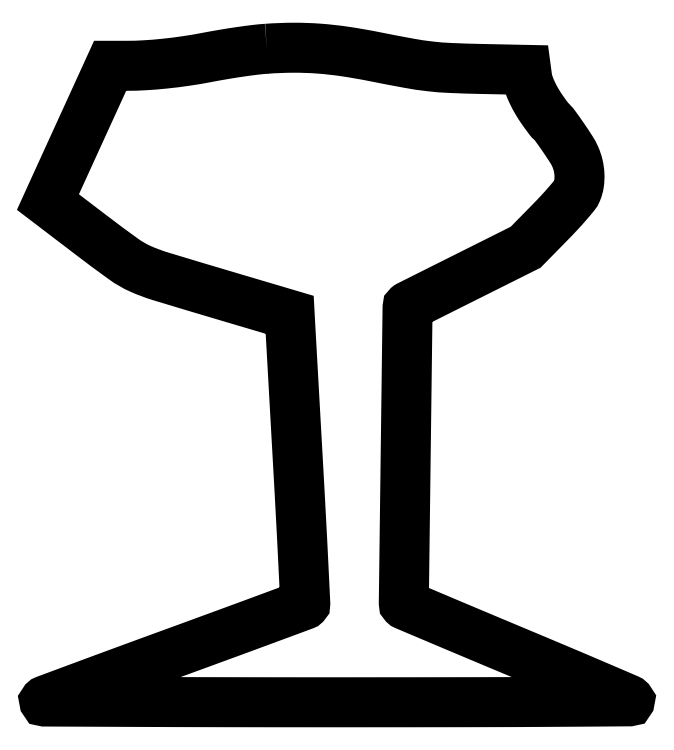
<metadata>
{"format":"dxf","ext":"dxf","renderer":"ezdxf+matplotlib","layout":"modelspace","background":"white","min_lineweight":24,"dpi":150}
</metadata>
<code>
0
SECTION
2
ENTITIES
0
POLYLINE
8
0
66
1
70
1
0
VERTEX
8
0
10
122
20
357.3
42
0.01196
0
VERTEX
8
0
10
115.5
20
356.7
42
0.006366
0
VERTEX
8
0
10
107.5
20
355.6
42
0.005838
0
VERTEX
8
0
10
98.49
20
354.2
42
0.004901
0
VERTEX
8
0
10
89
20
352.5
42
-0.01053
0
VERTEX
8
0
10
77.68
20
350.6
42
-0.01048
0
VERTEX
8
0
10
66.26
20
349.2
42
-0.0109
0
VERTEX
8
0
10
55.34
20
348.3
42
-0.01499
0
VERTEX
8
0
10
45.49
20
348
42
0
0
VERTEX
8
0
10
36.32
20
348
42
0
0
VERTEX
8
0
10
22.5
20
317.8
42
2.9e-05
0
VERTEX
8
0
10
16.98
20
305.7
42
3.6e-05
0
VERTEX
8
0
10
11.81
20
294.3
42
3e-05
0
VERTEX
8
0
10
7.461
20
284.8
42
0.000252
0
VERTEX
8
0
10
5.501
20
280.5
42
0
0
VERTEX
8
0
10
2.315
20
273.5
42
0
0
VERTEX
8
0
10
25.91
20
255.5
42
0.006682
0
VERTEX
8
0
10
43.79
20
242.2
42
0.05113
0
VERTEX
8
0
10
52.85
20
237
42
0.03163
0
VERTEX
8
0
10
64.01
20
232.9
42
0.001531
0
VERTEX
8
0
10
102
20
221.5
42
0
0
VERTEX
8
0
10
134.5
20
211.9
42
0
0
VERTEX
8
0
10
134.7
20
208.2
42
0.000582
0
VERTEX
8
0
10
134.9
20
205.4
42
5e-06
0
VERTEX
8
0
10
136.1
20
183.5
42
1.7e-05
0
VERTEX
8
0
10
137.5
20
158.4
42
1.1e-05
0
VERTEX
8
0
10
139.1
20
129.3
42
-0.000692
0
VERTEX
8
0
10
140.7
20
100.4
42
-0.001144
0
VERTEX
8
0
10
142
20
75.96
42
-7.1e-05
0
VERTEX
8
0
10
143
20
54.01
42
-0.2115
0
VERTEX
8
0
10
142.8
20
53.49
42
-0.1082
0
VERTEX
8
0
10
142.3
20
53.17
42
-4e-05
0
VERTEX
8
0
10
121.7
20
45.54
42
-0.000646
0
VERTEX
8
0
10
98.79
20
37.1
42
-0.000393
0
VERTEX
8
0
10
71.68
20
27.18
42
0.000518
0
VERTEX
8
0
10
44.55
20
17.24
42
0.000848
0
VERTEX
8
0
10
21.6
20
8.763
42
6.9e-05
0
VERTEX
8
0
10
1.019
20
1.118
42
0.1078
0
VERTEX
8
0
10
0.3633
20
0.6966
42
0.6666
0
VERTEX
8
0
10
0.4813
20
0.41
42
2.6e-05
0
VERTEX
8
0
10
47.13
20
0.2046
42
0.000681
0
VERTEX
8
0
10
98.9
20
0.05003
42
0.000406
0
VERTEX
8
0
10
160.5
20
0
42
0.000376
0
VERTEX
8
0
10
234.3
20
0.05551
42
0.001257
0
VERTEX
8
0
10
282.6
20
0.25
42
0.000144
0
VERTEX
8
0
10
320.1
20
0.5058
42
0.6656
0
VERTEX
8
0
10
320.4
20
1.044
42
0.09535
0
VERTEX
8
0
10
319.4
20
1.694
42
0.000176
0
VERTEX
8
0
10
301.8
20
9.25
42
0.001287
0
VERTEX
8
0
10
281.9
20
17.69
42
0.000796
0
VERTEX
8
0
10
258.5
20
27.51
42
-0.000385
0
VERTEX
8
0
10
235.2
20
37.29
42
-0.000632
0
VERTEX
8
0
10
215.4
20
45.61
42
-4.2e-05
0
VERTEX
8
0
10
197.7
20
53.12
42
-0.09656
0
VERTEX
8
0
10
197.2
20
53.44
42
-0.2022
0
VERTEX
8
0
10
196.9
20
54.26
42
-1.3e-05
0
VERTEX
8
0
10
197.9
20
135
42
-1.2e-05
0
VERTEX
8
0
10
199
20
215.9
42
-0.2153
0
VERTEX
8
0
10
199.3
20
216.6
42
-0.06113
0
VERTEX
8
0
10
199.5
20
216.7
42
-1.2e-05
0
VERTEX
8
0
10
208.8
20
221.4
42
-0.000271
0
VERTEX
8
0
10
219.2
20
226.6
42
-0.000164
0
VERTEX
8
0
10
231.5
20
232.8
42
0
0
VERTEX
8
0
10
263.5
20
248.8
42
0
0
VERTEX
8
0
10
276.8
20
262.3
42
0.006948
0
VERTEX
8
0
10
282
20
267.7
42
0.008936
0
VERTEX
8
0
10
286.6
20
272.9
42
0.007214
0
VERTEX
8
0
10
290.3
20
277.3
42
0.07211
0
VERTEX
8
0
10
291.5
20
279.4
42
0.06281
0
VERTEX
8
0
10
292.7
20
283.6
42
0.04759
0
VERTEX
8
0
10
292.9
20
288.5
42
0.0458
0
VERTEX
8
0
10
292.2
20
293.5
42
0.04736
0
VERTEX
8
0
10
290.7
20
298.2
42
0.03779
0
VERTEX
8
0
10
288.4
20
302.3
42
0.008543
0
VERTEX
8
0
10
284.1
20
308.9
42
0.007197
0
VERTEX
8
0
10
279.5
20
315.4
42
0.06064
0
VERTEX
8
0
10
277
20
318
42
-0.0552
0
VERTEX
8
0
10
276.7
20
318.4
42
-0.002594
0
VERTEX
8
0
10
275.6
20
319.8
42
-0.00425
0
VERTEX
8
0
10
274.3
20
321.5
42
-0.00304
0
VERTEX
8
0
10
272.9
20
323.5
42
-0.01992
0
VERTEX
8
0
10
269.7
20
328.5
42
-0.0239
0
VERTEX
8
0
10
267.1
20
333.4
42
-0.02629
0
VERTEX
8
0
10
265.2
20
338
42
-0.05009
0
VERTEX
8
0
10
264.3
20
341.9
42
0
0
VERTEX
8
0
10
263.8
20
345.8
42
0
0
VERTEX
8
0
10
239.1
20
346.3
42
-0.005618
0
VERTEX
8
0
10
222.3
20
346.8
42
-0.01787
0
VERTEX
8
0
10
211.1
20
347.7
42
-0.0165
0
VERTEX
8
0
10
199.5
20
349.4
42
-0.004246
0
VERTEX
8
0
10
181
20
353
42
0.01261
0
VERTEX
8
0
10
164.8
20
355.8
42
0.01845
0
VERTEX
8
0
10
150.4
20
357.4
42
0.01947
0
VERTEX
8
0
10
136.6
20
357.9
42
0.01677
0
SEQEND
0
ENDSEC
0
EOF

</code>
